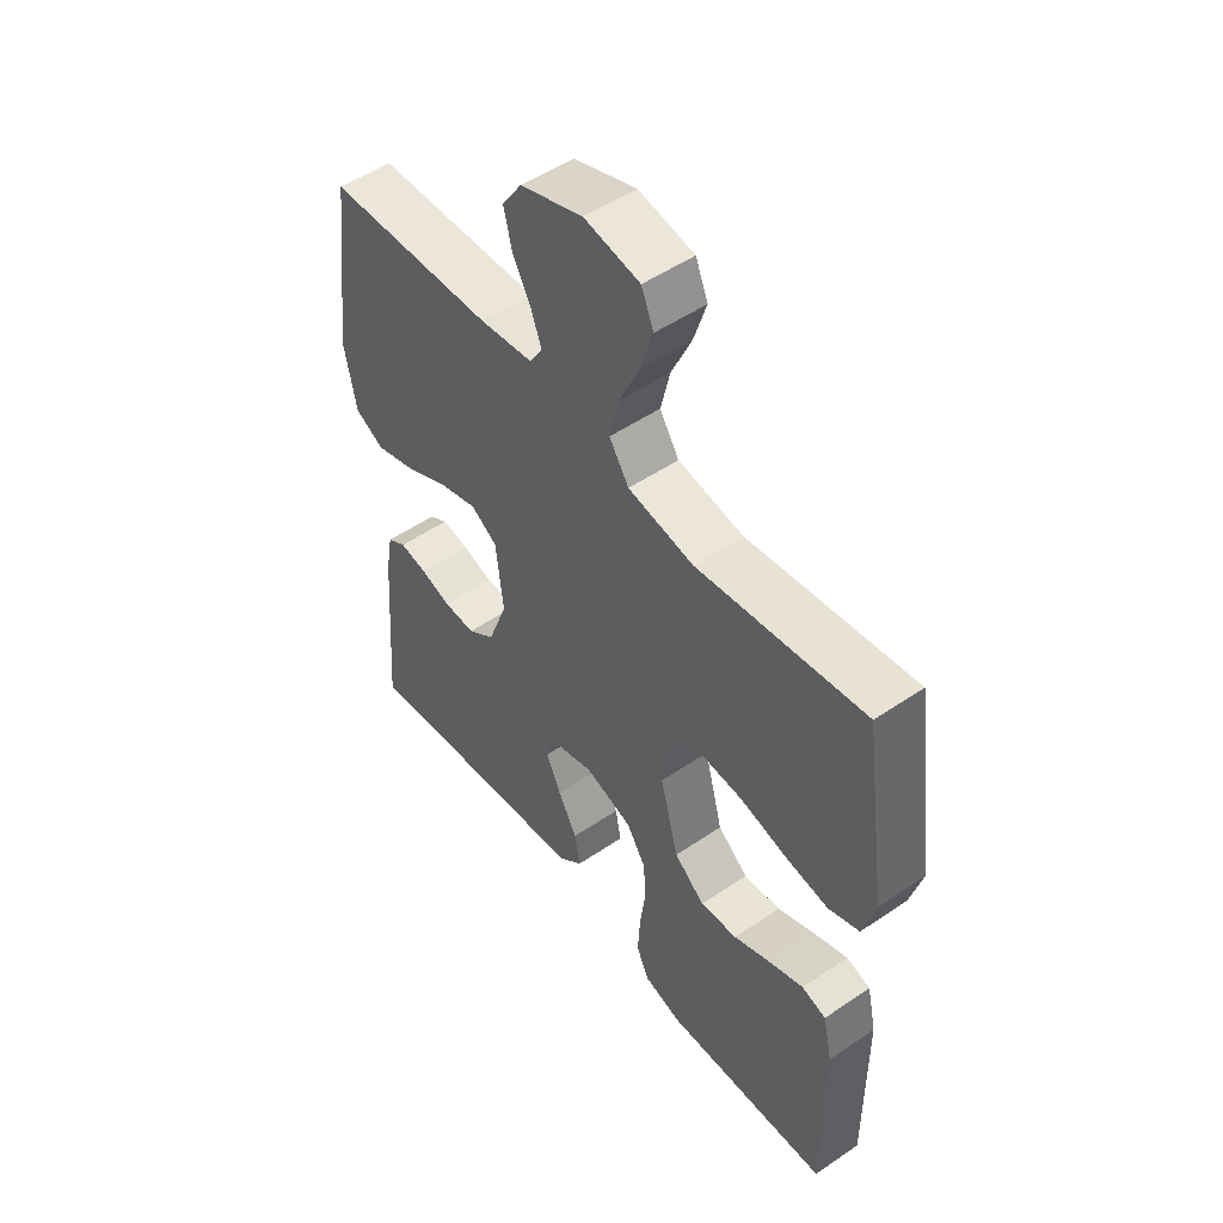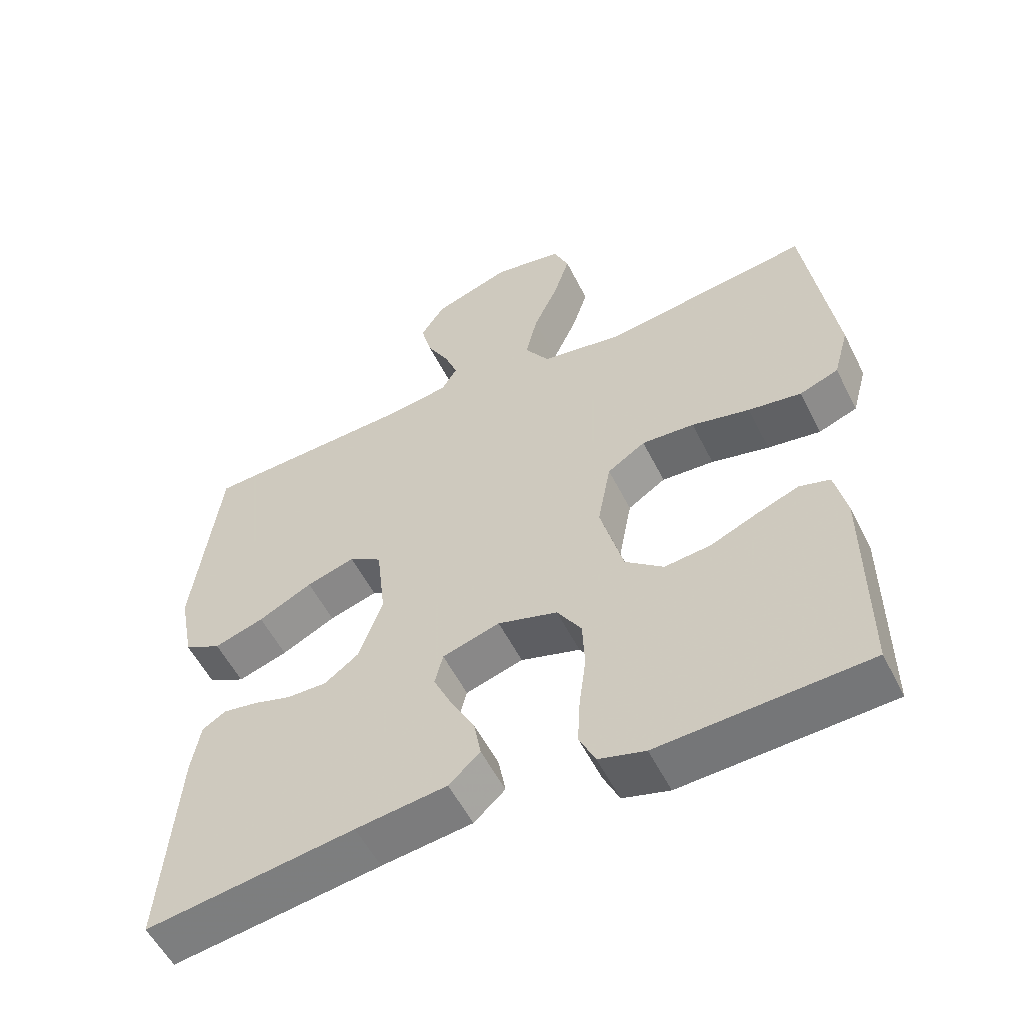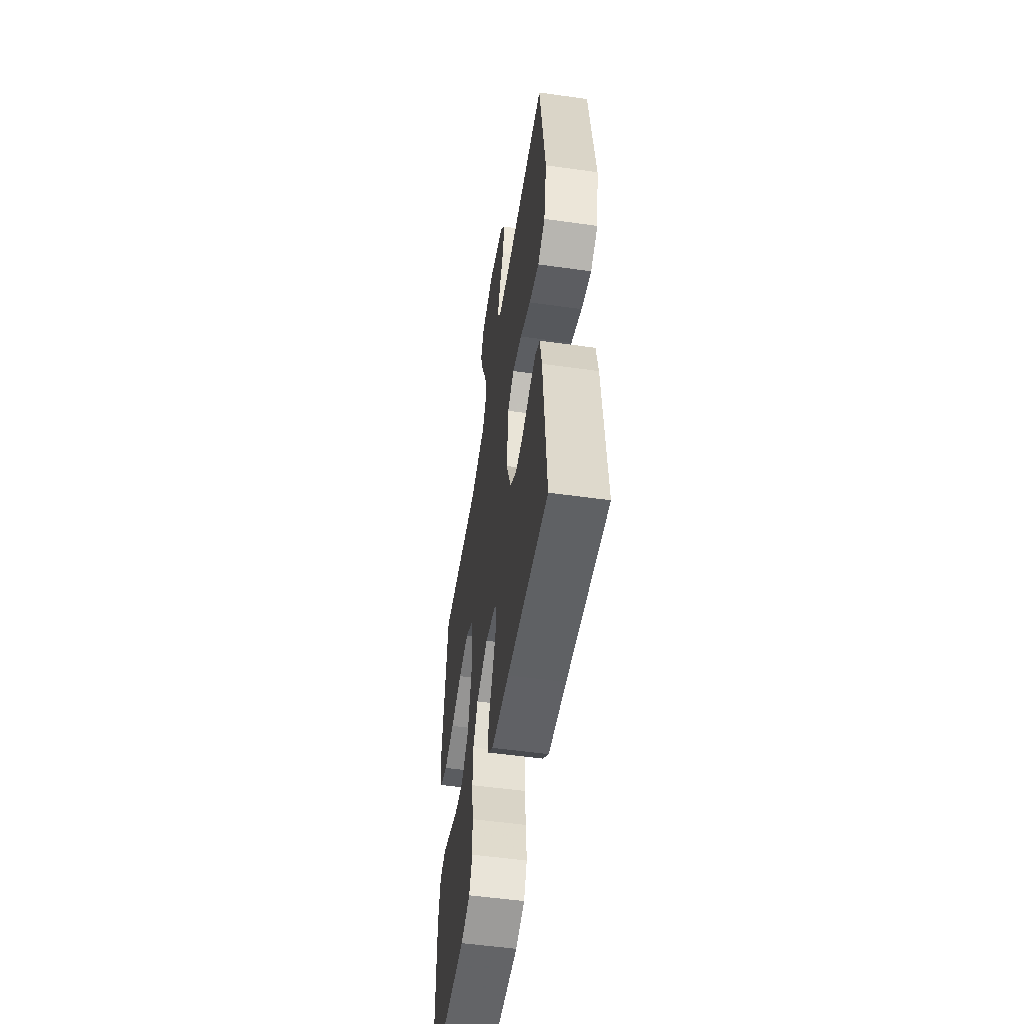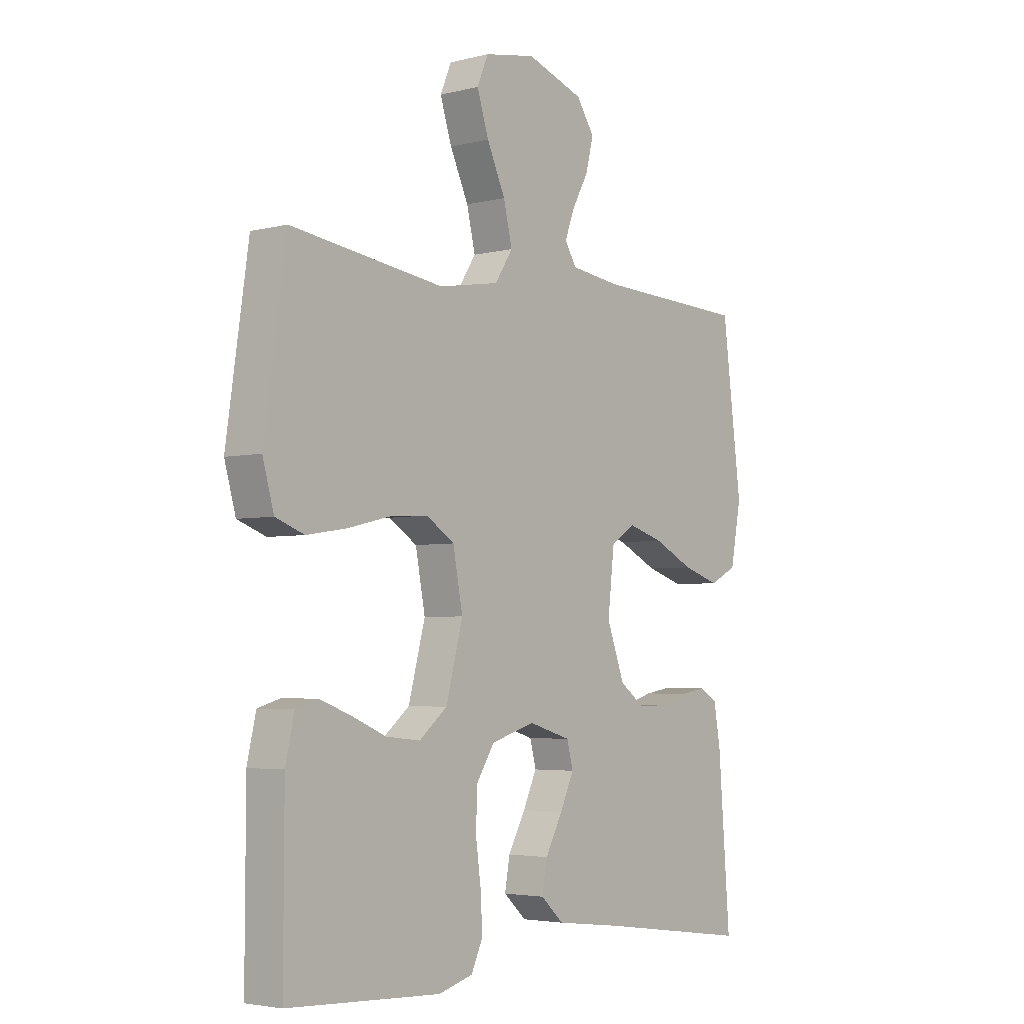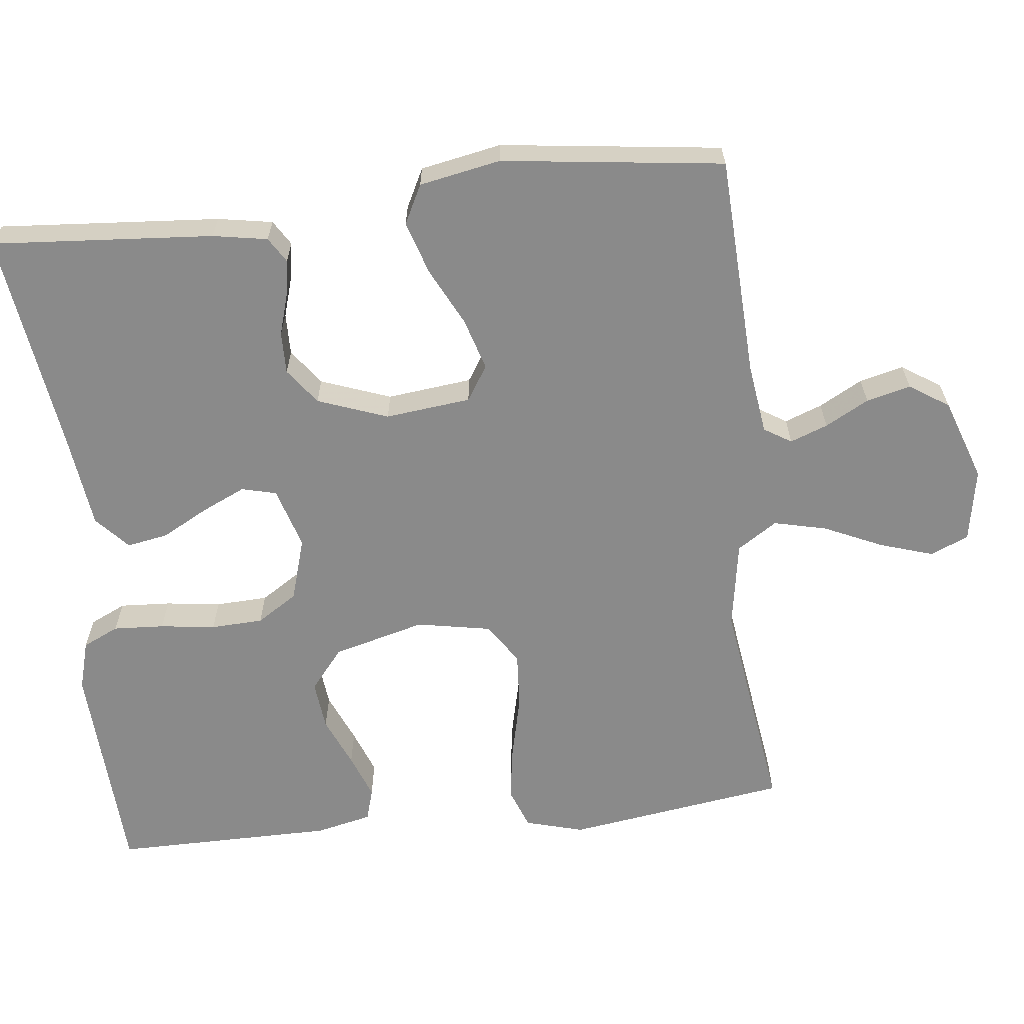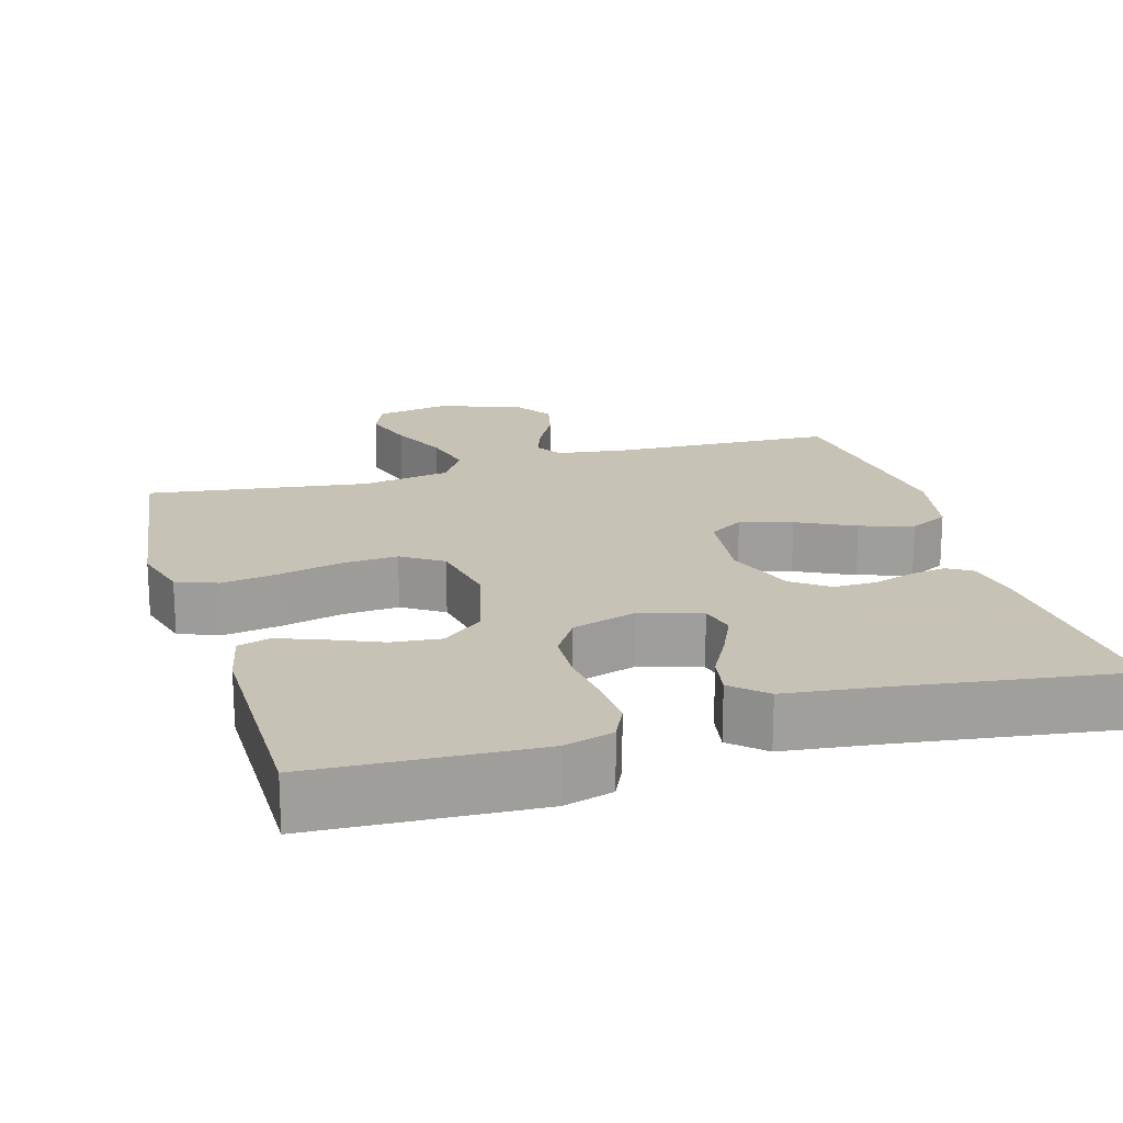
<metadata>
{"format":"obj","ext":"obj","renderer":"f3d","projection":"perspective","resolution":1024,"background":"white","views":[{"elev":51.2,"azim":53.4,"up":"+Z"},{"elev":-55.3,"azim":26.4,"up":"+Z"},{"elev":-54.0,"azim":-98.5,"up":"+Z"},{"elev":-3.8,"azim":129.5,"up":"+Z"},{"elev":-63.5,"azim":-83.5,"up":"+Y"},{"elev":19.1,"azim":163.6,"up":"+Y"}]}
</metadata>
<code>
v 0.5 0.07 -0.5
v 0.2 0.07 -0.515
v 0.133 0.07 -0.496
v 0.11 0.07 -0.447
v 0.114 0.07 -0.378
v 0.124 0.07 -0.303
v 0.121 0.07 -0.232
v 0.086 0.07 -0.177
v 0 0.07 -0.151
v -0.083 0.07 -0.176
v -0.095 0.07 -0.223
v -0.068 0.07 -0.282
v -0.034 0.07 -0.345
v -0.024 0.07 -0.401
v -0.069 0.07 -0.442
v -0.2 0.07 -0.458
v -0.5 0.07 -0.5
v -0.477 0.07 -0.2
v -0.464 0.07 -0.126
v -0.43 0.07 -0.105
v -0.381 0.07 -0.113
v -0.325 0.07 -0.13
v -0.268 0.07 -0.131
v -0.219 0.07 -0.095
v -0.184 0.07 0
v -0.197 0.07 0.116
v -0.244 0.07 0.146
v -0.314 0.07 0.125
v -0.392 0.07 0.086
v -0.464 0.07 0.063
v -0.517 0.07 0.09
v -0.538 0.07 0.2
v -0.5 0.07 0.5
v -0.2 0.07 0.513
v -0.104 0.07 0.526
v -0.081 0.07 0.563
v -0.1 0.07 0.614
v -0.132 0.07 0.673
v -0.147 0.07 0.733
v -0.112 0.07 0.786
v 0 0.07 0.825
v 0.1 0.07 0.807
v 0.122 0.07 0.755
v 0.099 0.07 0.683
v 0.063 0.07 0.604
v 0.046 0.07 0.532
v 0.081 0.07 0.478
v 0.2 0.07 0.458
v 0.5 0.07 0.5
v 0.543 0.07 0.2
v 0.521 0.07 0.121
v 0.465 0.07 0.1
v 0.388 0.07 0.112
v 0.304 0.07 0.132
v 0.228 0.07 0.137
v 0.173 0.07 0.101
v 0.154 0.07 0
v 0.187 0.07 -0.125
v 0.242 0.07 -0.17
v 0.309 0.07 -0.163
v 0.377 0.07 -0.134
v 0.438 0.07 -0.111
v 0.482 0.07 -0.124
v 0.499 0.07 -0.2
v 0.5 0 -0.5
v 0.2 0 -0.515
v 0.133 0 -0.496
v 0.11 0 -0.447
v 0.114 0 -0.378
v 0.124 0 -0.303
v 0.121 0 -0.232
v 0.086 0 -0.177
v 0 0 -0.151
v -0.083 0 -0.176
v -0.095 0 -0.223
v -0.068 0 -0.282
v -0.034 0 -0.345
v -0.024 0 -0.401
v -0.069 0 -0.442
v -0.2 0 -0.458
v -0.5 0 -0.5
v -0.477 0 -0.2
v -0.464 0 -0.126
v -0.43 0 -0.105
v -0.381 0 -0.113
v -0.325 0 -0.13
v -0.268 0 -0.131
v -0.219 0 -0.095
v -0.184 0 0
v -0.197 0 0.116
v -0.244 0 0.146
v -0.314 0 0.125
v -0.392 0 0.086
v -0.464 0 0.063
v -0.517 0 0.09
v -0.538 0 0.2
v -0.5 0 0.5
v -0.2 0 0.513
v -0.104 0 0.526
v -0.081 0 0.563
v -0.1 0 0.614
v -0.132 0 0.673
v -0.147 0 0.733
v -0.112 0 0.786
v 0 0 0.825
v 0.1 0 0.807
v 0.122 0 0.755
v 0.099 0 0.683
v 0.063 0 0.604
v 0.046 0 0.532
v 0.081 0 0.478
v 0.2 0 0.458
v 0.5 0 0.5
v 0.543 0 0.2
v 0.521 0 0.121
v 0.465 0 0.1
v 0.388 0 0.112
v 0.304 0 0.132
v 0.228 0 0.137
v 0.173 0 0.101
v 0.154 0 0
v 0.187 0 -0.125
v 0.242 0 -0.17
v 0.309 0 -0.163
v 0.377 0 -0.134
v 0.438 0 -0.111
v 0.482 0 -0.124
v 0.499 0 -0.2
f 4 5 6
f 3 4 6
f 2 3 6
f 1 2 6
f 64 1 6
f 63 64 6
f 62 63 6
f 61 62 6
f 60 61 6
f 59 60 6 7
f 58 59 7 8
f 57 58 8 9
f 56 57 9 10
f 52 53 54
f 51 52 54
f 50 51 54
f 49 50 54
f 48 49 54
f 47 48 54 55
f 46 47 55 56
f 43 44 45
f 42 43 45
f 41 42 45
f 40 41 45
f 39 40 45
f 38 39 45
f 37 38 45
f 36 37 45 46
f 46 56 10
f 36 46 10
f 35 36 10
f 32 33 34
f 31 32 34
f 30 31 34
f 29 30 34
f 28 29 34
f 27 28 34 35
f 20 21 22
f 19 20 22
f 18 19 22
f 17 18 22
f 16 17 22
f 16 22 23
f 15 16 23
f 14 15 23
f 13 14 23
f 12 13 23
f 11 12 23 24
f 26 27 35
f 35 10 11
f 26 35 11
f 25 26 11
f 11 24 25
f 70 69 68
f 70 68 67
f 70 67 66
f 70 66 65
f 70 65 128
f 70 128 127
f 70 127 126
f 70 126 125
f 70 125 124
f 71 70 124 123
f 72 71 123 122
f 73 72 122 121
f 74 73 121 120
f 118 117 116
f 118 116 115
f 118 115 114
f 118 114 113
f 118 113 112
f 119 118 112 111
f 120 119 111 110
f 109 108 107
f 109 107 106
f 109 106 105
f 109 105 104
f 109 104 103
f 109 103 102
f 109 102 101
f 110 109 101 100
f 74 120 110
f 74 110 100
f 74 100 99
f 98 97 96
f 98 96 95
f 98 95 94
f 98 94 93
f 98 93 92
f 99 98 92 91
f 86 85 84
f 86 84 83
f 86 83 82
f 86 82 81
f 86 81 80
f 87 86 80
f 87 80 79
f 87 79 78
f 87 78 77
f 87 77 76
f 88 87 76 75
f 99 91 90
f 75 74 99
f 75 99 90
f 75 90 89
f 89 88 75
f 1 65 66 2
f 2 66 67 3
f 3 67 68 4
f 4 68 69 5
f 5 69 70 6
f 6 70 71 7
f 7 71 72 8
f 8 72 73 9
f 9 73 74 10
f 10 74 75 11
f 11 75 76 12
f 12 76 77 13
f 13 77 78 14
f 14 78 79 15
f 15 79 80 16
f 16 80 81 17
f 17 81 82 18
f 18 82 83 19
f 19 83 84 20
f 20 84 85 21
f 21 85 86 22
f 22 86 87 23
f 23 87 88 24
f 24 88 89 25
f 25 89 90 26
f 26 90 91 27
f 27 91 92 28
f 28 92 93 29
f 29 93 94 30
f 30 94 95 31
f 31 95 96 32
f 32 96 97 33
f 33 97 98 34
f 34 98 99 35
f 35 99 100 36
f 36 100 101 37
f 37 101 102 38
f 38 102 103 39
f 39 103 104 40
f 40 104 105 41
f 41 105 106 42
f 42 106 107 43
f 43 107 108 44
f 44 108 109 45
f 45 109 110 46
f 46 110 111 47
f 47 111 112 48
f 48 112 113 49
f 49 113 114 50
f 50 114 115 51
f 51 115 116 52
f 52 116 117 53
f 53 117 118 54
f 54 118 119 55
f 55 119 120 56
f 56 120 121 57
f 57 121 122 58
f 58 122 123 59
f 59 123 124 60
f 60 124 125 61
f 61 125 126 62
f 62 126 127 63
f 63 127 128 64
f 64 128 65 1

</code>
